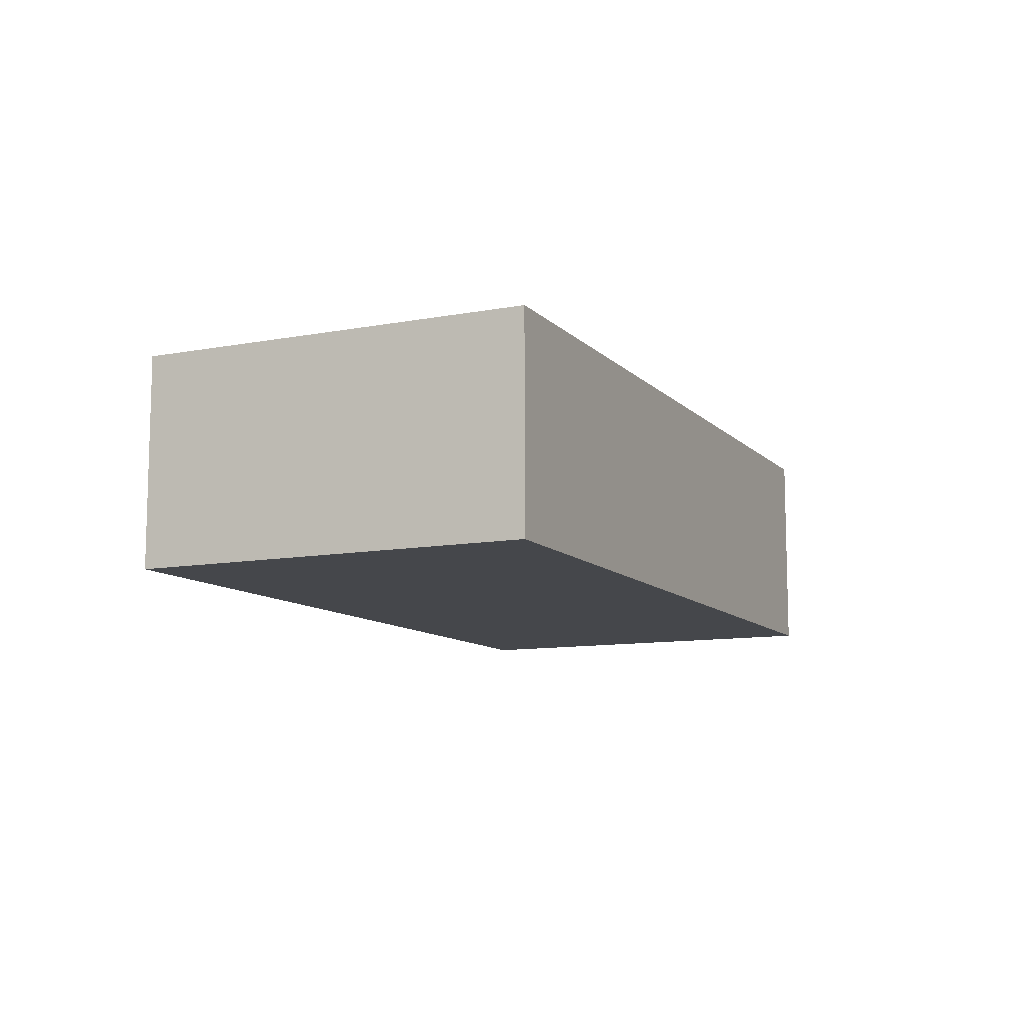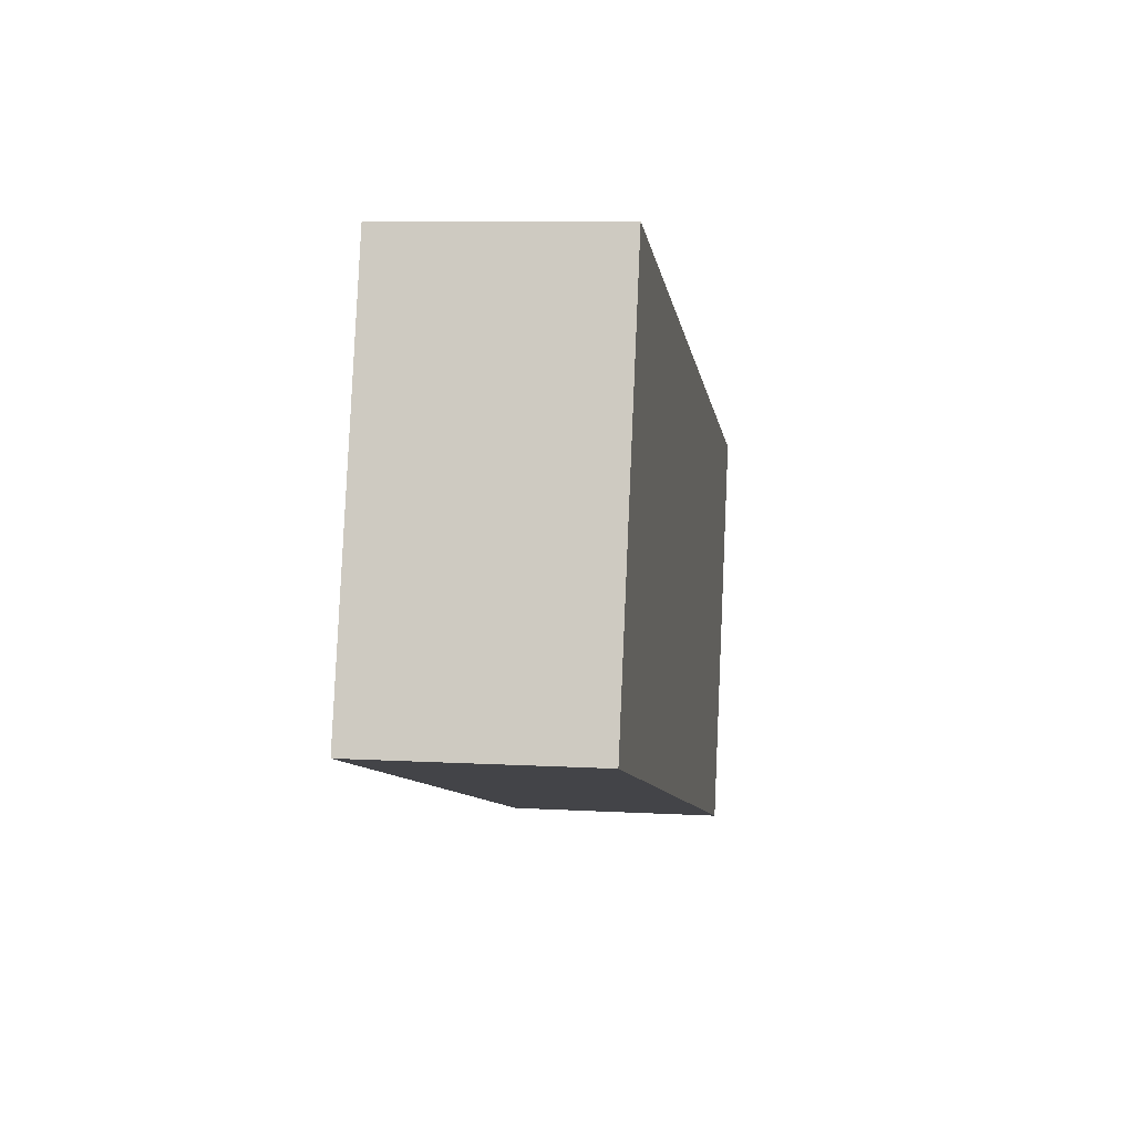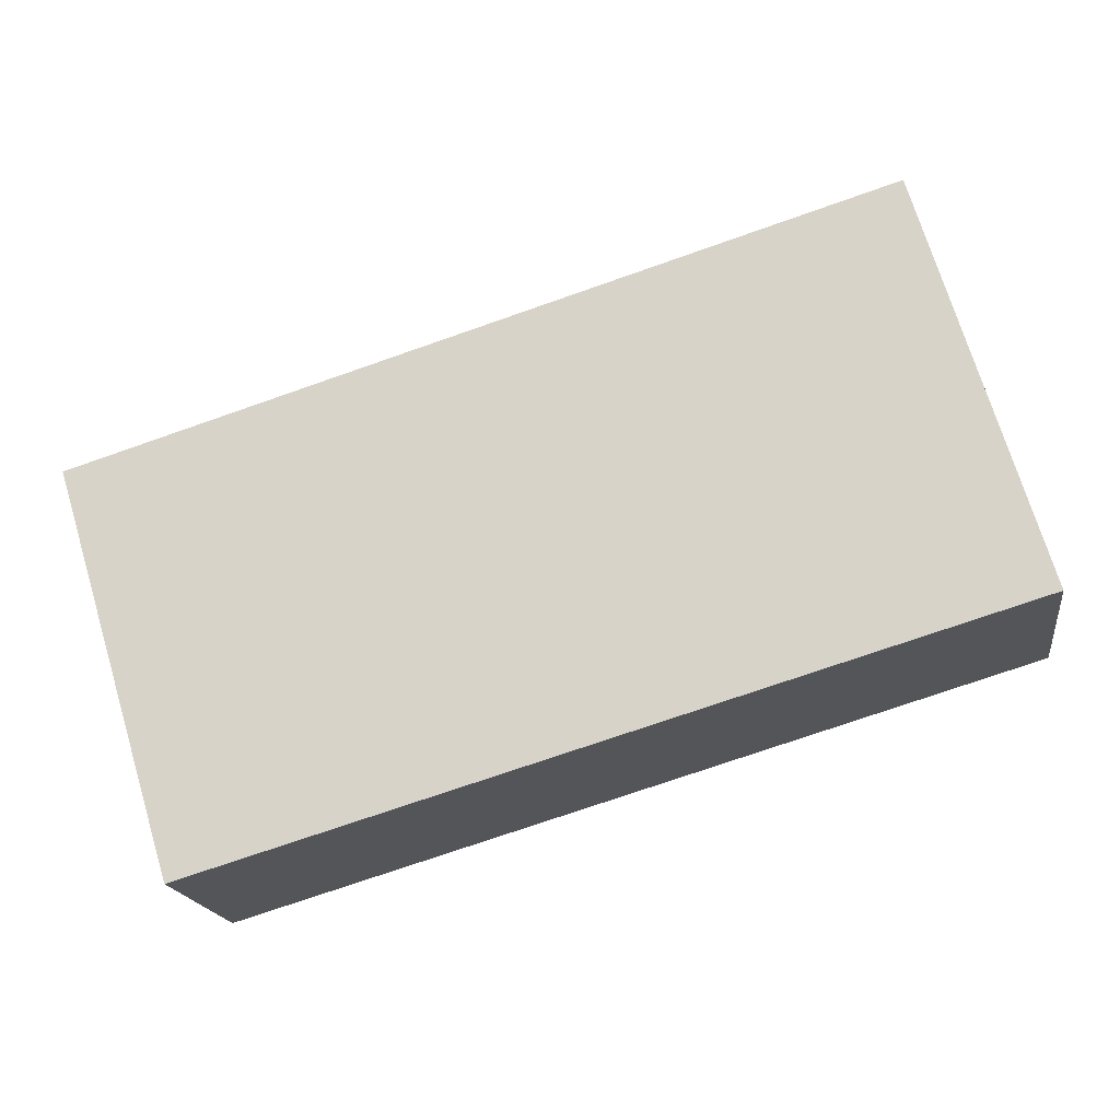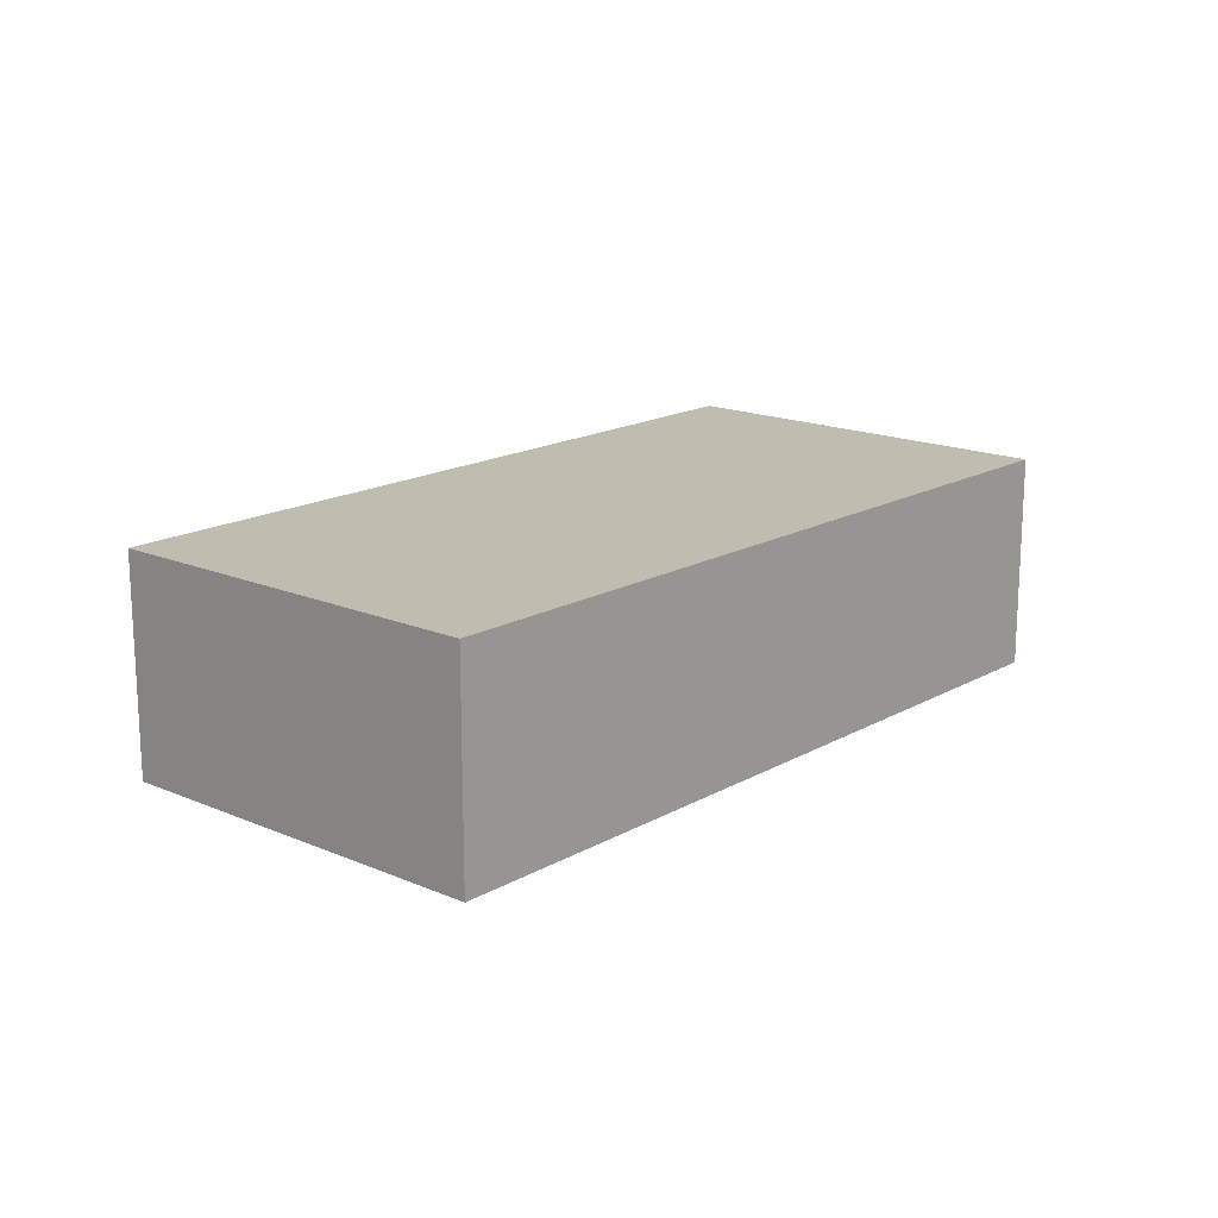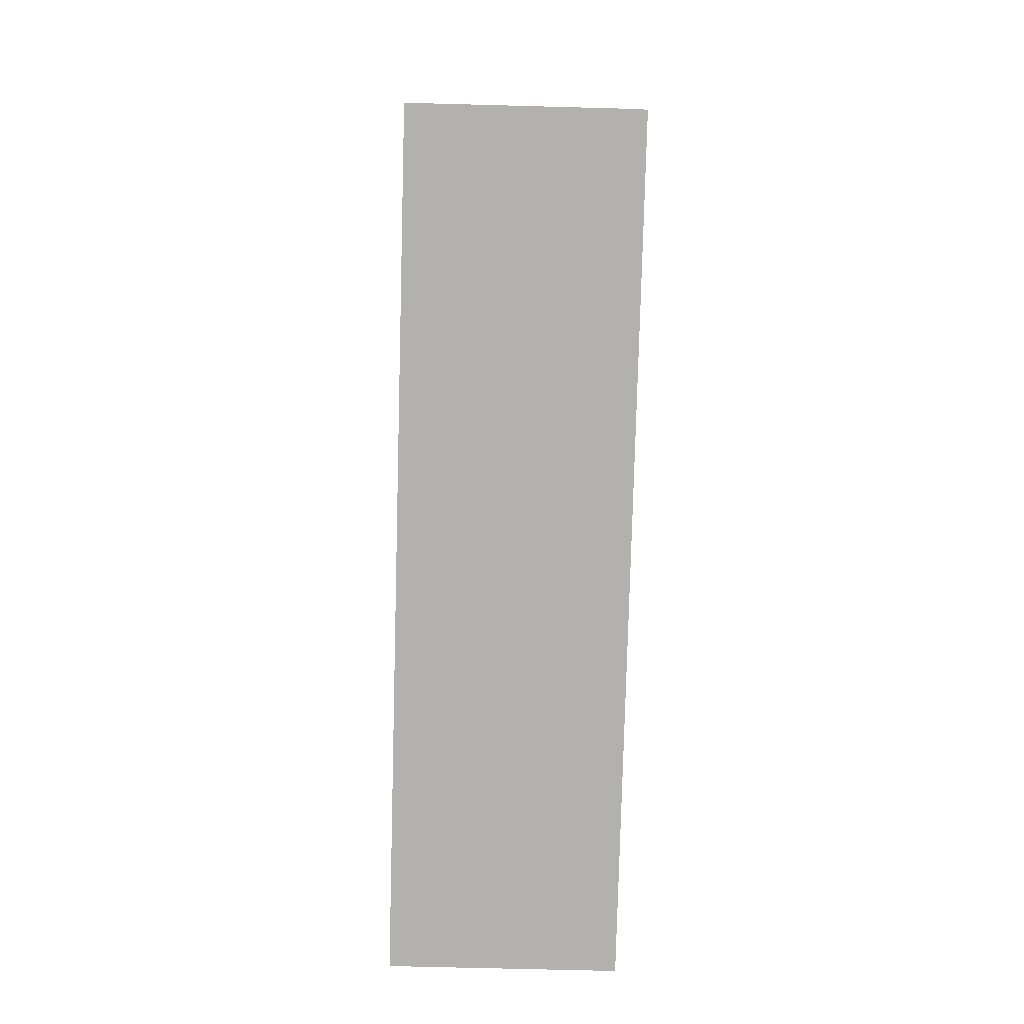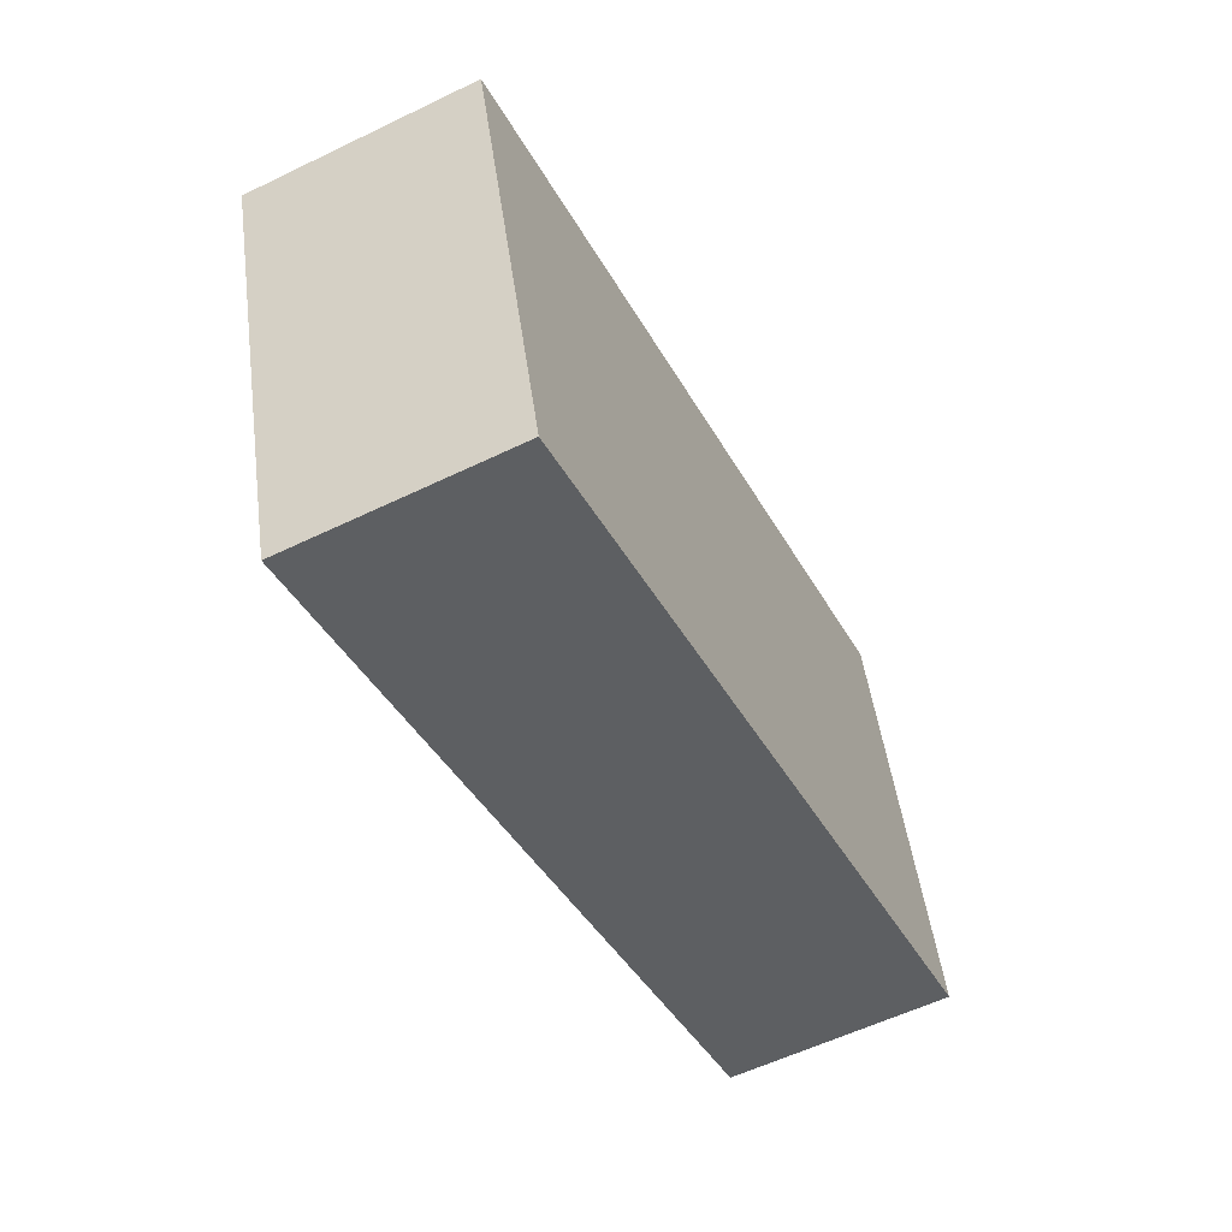
<metadata>
{"format":"obj","ext":"obj","renderer":"f3d","projection":"perspective","resolution":1024,"background":"white","views":[{"elev":-10.4,"azim":-47.9,"up":"+Y"},{"elev":8.3,"azim":-81.1,"up":"+Z"},{"elev":-17.9,"azim":-172.0,"up":"+Z"},{"elev":16.6,"azim":147.9,"up":"+Y"},{"elev":-62.6,"azim":-91.6,"up":"+Z"},{"elev":-57.4,"azim":116.7,"up":"+Z"}]}
</metadata>
<code>
v  0 2.18 1.335e-16
v  9.027 2.18 1.544
v  7.841 2.18 -2.339
v  1.181 2.18 3.992
v  9.027 -9.454e-17 1.544
v  7.841 1.432e-16 -2.339
v  0 0 0
v  1.181 -2.444e-16 3.992
g defaultobject
f 1 2 3
f 2 1 4
f 5 3 2
f 3 5 6
f 6 1 3
f 1 6 7
f 7 4 1
f 4 7 8
f 8 2 4
f 2 8 5
f 5 7 6
f 7 5 8

</code>
